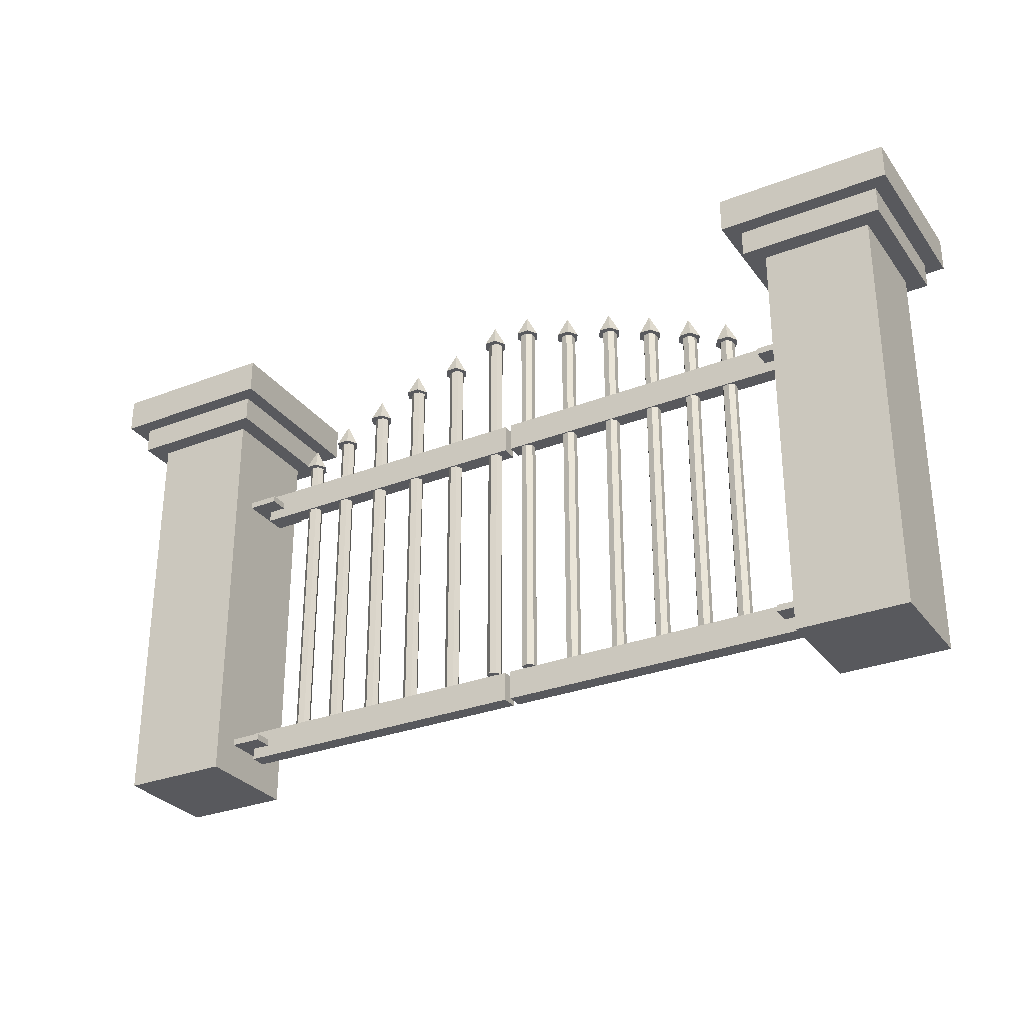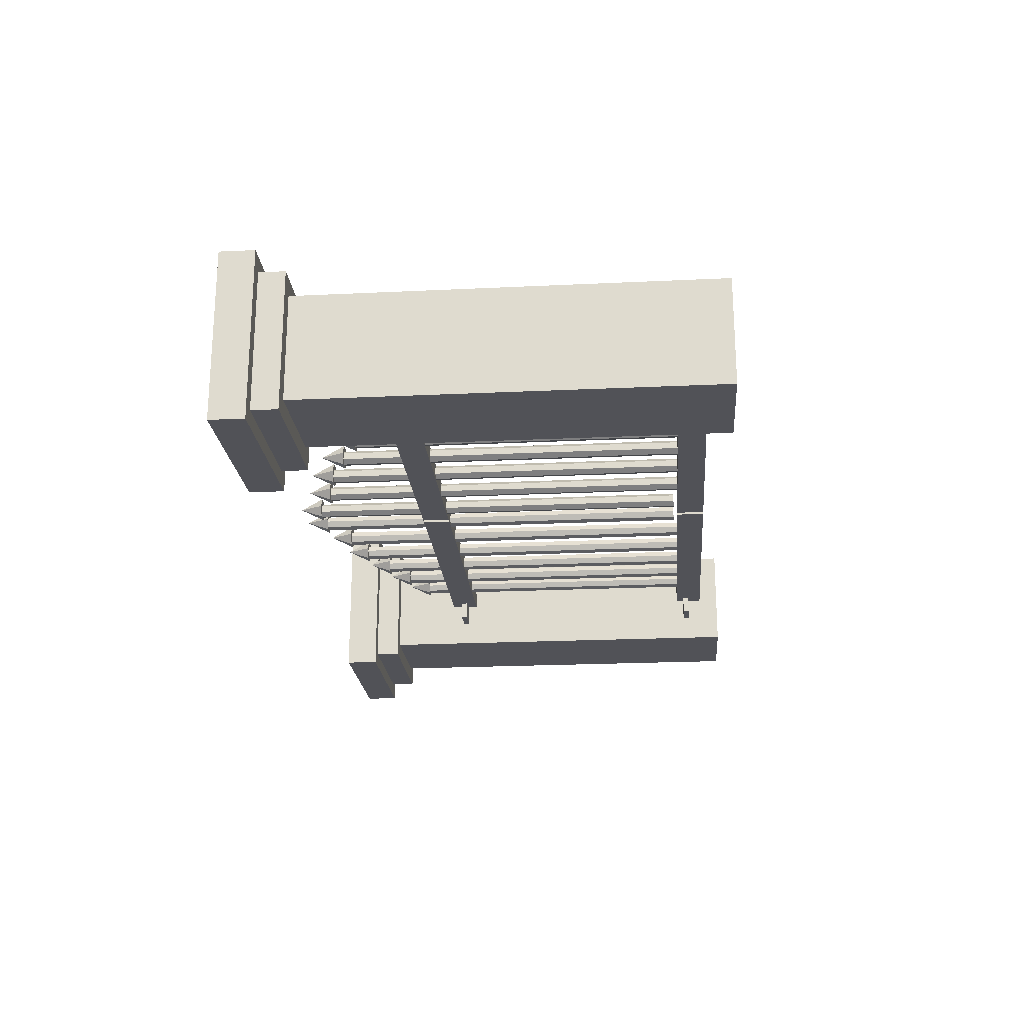
<metadata>
{"format":"obj","ext":"obj","renderer":"f3d","projection":"perspective","resolution":1024,"background":"white","views":[{"elev":-29.8,"azim":29.7,"up":"+Y"},{"elev":-21.6,"azim":-85.2,"up":"+Z"}]}
</metadata>
<code>
g default
v -0.2048 -0.3394 0.5
v 0.7952 -0.3394 0.5
v -0.2048 -0.3394 -0.5
v 0.7952 -0.3394 -0.5
v 0.7952 3.499 0.5
v -0.2048 3.499 0.5
v -0.2048 3.499 -0.5
v 0.7952 3.499 -0.5
v 0.9532 3.499 0.658
v -0.3627 3.499 0.658
v 0.9532 3.742 0.658
v -0.3627 3.742 0.658
v -0.3627 3.499 -0.658
v -0.3627 3.742 -0.658
v 0.9532 3.742 -0.658
v 0.9532 3.499 -0.658
v -0.2048 3.949 0.5
v 0.7952 3.949 0.5
v 0.7952 3.949 -0.5
v -0.2048 3.949 -0.5
v -0.3627 3.949 0.658
v 0.9532 3.949 0.658
v -0.3627 3.949 -0.658
v 0.9532 3.949 -0.658
v -0.5034 3.742 0.7986
v 1.094 3.742 0.7986
v 1.094 3.949 0.7986
v -0.5034 3.949 0.7986
v -0.5034 3.742 -0.7986
v -0.5034 3.949 -0.7986
v 1.094 3.742 -0.7986
v 1.094 3.949 -0.7986
v -0.3627 4.065 0.658
v 0.9532 4.065 0.658
v -0.5034 4.065 0.7986
v 1.094 4.065 0.7986
v -0.3627 4.065 -0.658
v -0.5034 4.065 -0.7986
v 0.9532 4.065 -0.658
v 1.094 4.065 -0.7986
g pCube2
f 1 2 5 6
f 17 18 19 20
f 7 8 4 3
f 3 4 2 1
f 2 4 8 5
f 3 1 6 7
f 10 9 11 12
f 13 10 12 14
f 14 15 16 13
f 9 16 15 11
f 6 5 9 10
f 18 17 21 22
f 7 6 10 13
f 17 20 23 21
f 20 19 24 23
f 8 7 13 16
f 5 8 16 9
f 19 18 22 24
f 25 26 27 28
f 29 25 28 30
f 31 29 30 32
f 26 31 32 27
f 12 11 26 25
f 34 33 35 36
f 14 12 25 29
f 33 37 38 35
f 15 14 29 31
f 37 39 40 38
f 11 15 31 26
f 39 34 36 40
f 22 21 33 34
f 28 27 36 35
f 21 23 37 33
f 30 28 35 38
f 23 24 39 37
f 32 30 38 40
f 24 22 34 39
f 27 32 40 36
g default
v -7.197 -0.3394 0.5
v -6.197 -0.3394 0.5
v -7.197 -0.3394 -0.5
v -6.197 -0.3394 -0.5
v -6.197 3.499 0.5
v -7.197 3.499 0.5
v -7.197 3.499 -0.5
v -6.197 3.499 -0.5
v -6.039 3.499 0.658
v -7.355 3.499 0.658
v -6.039 3.742 0.658
v -7.355 3.742 0.658
v -7.355 3.499 -0.658
v -7.355 3.742 -0.658
v -6.039 3.742 -0.658
v -6.039 3.499 -0.658
v -7.197 3.949 0.5
v -6.197 3.949 0.5
v -6.197 3.949 -0.5
v -7.197 3.949 -0.5
v -7.355 3.949 0.658
v -6.039 3.949 0.658
v -7.355 3.949 -0.658
v -6.039 3.949 -0.658
v -7.495 3.742 0.7986
v -5.898 3.742 0.7986
v -5.898 3.949 0.7986
v -7.495 3.949 0.7986
v -7.495 3.742 -0.7986
v -7.495 3.949 -0.7986
v -5.898 3.742 -0.7986
v -5.898 3.949 -0.7986
v -7.355 4.065 0.658
v -6.039 4.065 0.658
v -7.495 4.065 0.7986
v -5.898 4.065 0.7986
v -7.355 4.065 -0.658
v -7.495 4.065 -0.7986
v -6.039 4.065 -0.658
v -5.898 4.065 -0.7986
g pCube1
f 41 42 45 46
f 57 58 59 60
f 47 48 44 43
f 43 44 42 41
f 42 44 48 45
f 43 41 46 47
f 50 49 51 52
f 53 50 52 54
f 54 55 56 53
f 49 56 55 51
f 46 45 49 50
f 58 57 61 62
f 47 46 50 53
f 57 60 63 61
f 60 59 64 63
f 48 47 53 56
f 45 48 56 49
f 59 58 62 64
f 65 66 67 68
f 69 65 68 70
f 71 69 70 72
f 66 71 72 67
f 52 51 66 65
f 74 73 75 76
f 54 52 65 69
f 73 77 78 75
f 55 54 69 71
f 77 79 80 78
f 51 55 71 66
f 79 74 76 80
f 62 61 73 74
f 68 67 76 75
f 61 63 77 73
f 70 68 75 78
f 63 64 79 77
f 72 70 78 80
f 64 62 74 79
f 67 72 80 76
g default
v -5.118 3.229 -0.08032
v -5.23 3.229 -0.08032
v -5.286 3.229 0.01672
v -5.23 3.229 0.1138
v -5.118 3.229 0.1138
v -5.062 3.229 0.01672
v -5.174 3.453 0.01672
g polySurface2 pCylinder8
f 81 86 85 84 83 82
f 81 82 87
f 82 83 87
f 83 84 87
f 84 85 87
f 85 86 87
f 86 81 87
g default
v -4.703 3.408 -0.08032
v -4.815 3.408 -0.08032
v -4.871 3.408 0.01672
v -4.815 3.408 0.1138
v -4.703 3.408 0.1138
v -4.647 3.408 0.01672
v -4.759 3.632 0.01672
g pCylinder8 polySurface11
f 88 93 92 91 90 89
f 88 89 94
f 89 90 94
f 90 91 94
f 91 92 94
f 92 93 94
f 93 88 94
g default
v -3.798 3.7 -0.08032
v -3.91 3.7 -0.08032
v -3.966 3.7 0.01672
v -3.91 3.7 0.1138
v -3.798 3.7 0.1138
v -3.742 3.7 0.01672
v -3.854 3.924 0.01672
g pCylinder8 polySurface4
f 95 100 99 98 97 96
f 95 96 101
f 96 97 101
f 97 98 101
f 98 99 101
f 99 100 101
f 100 95 101
g default
v -4.272 0.09967 -0.05357
v -4.331 0.09967 -0.0671
v -4.379 0.09967 -0.02918
v -4.379 0.09967 0.03162
v -4.331 0.09967 0.06953
v -4.272 0.09967 0.056
v -4.246 0.09967 0.001218
v -4.272 3.613 -0.05357
v -4.331 3.613 -0.0671
v -4.379 3.613 -0.02918
v -4.379 3.613 0.03162
v -4.331 3.613 0.06953
v -4.272 3.613 0.056
v -4.246 3.613 0.001218
v -4.316 0.09967 0.001218
v -4.316 3.613 0.001218
g pCylinder8 polySurface5
f 102 103 110 109
f 103 104 111 110
f 104 105 112 111
f 105 106 113 112
f 106 107 114 113
f 107 108 115 114
f 108 102 109 115
f 103 102 116
f 104 103 116
f 105 104 116
f 106 105 116
f 107 106 116
f 108 107 116
f 102 108 116
f 109 110 117
f 110 111 117
f 111 112 117
f 112 113 117
f 113 114 117
f 114 115 117
f 115 109 117
g default
v -4.713 0.06466 -0.05357
v -4.772 0.06466 -0.0671
v -4.819 0.06466 -0.02918
v -4.819 0.06466 0.03162
v -4.772 0.06466 0.06953
v -4.713 0.06466 0.056
v -4.686 0.06466 0.001218
v -4.713 3.434 -0.05357
v -4.772 3.434 -0.0671
v -4.819 3.434 -0.02918
v -4.819 3.434 0.03162
v -4.772 3.434 0.06953
v -4.713 3.434 0.056
v -4.686 3.434 0.001218
v -4.756 0.06466 0.001218
v -4.756 3.434 0.001218
g pCylinder8 polySurface10
f 118 119 126 125
f 119 120 127 126
f 120 121 128 127
f 121 122 129 128
f 122 123 130 129
f 123 124 131 130
f 124 118 125 131
f 119 118 132
f 120 119 132
f 121 120 132
f 122 121 132
f 123 122 132
f 124 123 132
f 118 124 132
f 125 126 133
f 126 127 133
f 127 128 133
f 128 129 133
f 129 130 133
f 130 131 133
f 131 125 133
g default
v -4.262 3.587 -0.08032
v -4.374 3.587 -0.08032
v -4.431 3.587 0.01672
v -4.374 3.587 0.1138
v -4.262 3.587 0.1138
v -4.206 3.587 0.01672
v -4.318 3.811 0.01672
g pCylinder8 polySurface6
f 134 139 138 137 136 135
f 134 135 140
f 135 136 140
f 136 137 140
f 137 138 140
f 138 139 140
f 139 134 140
g default
v -3.343 0.1741 -0.05357
v -3.402 0.1741 -0.0671
v -3.45 0.1741 -0.02918
v -3.45 0.1741 0.03162
v -3.402 0.1741 0.06953
v -3.343 0.1741 0.056
v -3.317 0.1741 0.001218
v -3.343 3.903 -0.05357
v -3.402 3.903 -0.0671
v -3.45 3.903 -0.02918
v -3.45 3.903 0.03162
v -3.402 3.903 0.06953
v -3.343 3.903 0.056
v -3.317 3.903 0.001218
v -3.387 0.1741 0.001218
v -3.387 3.903 0.001218
g pCylinder8 polySurface12
f 141 142 149 148
f 142 143 150 149
f 143 144 151 150
f 144 145 152 151
f 145 146 153 152
f 146 147 154 153
f 147 141 148 154
f 142 141 155
f 143 142 155
f 144 143 155
f 145 144 155
f 146 145 155
f 147 146 155
f 141 147 155
f 148 149 156
f 149 150 156
f 150 151 156
f 151 152 156
f 152 153 156
f 153 154 156
f 154 148 156
g default
v -6.079 -0.1353 0.07685
v -3.228 -0.1353 0.07685
v -6.079 0.1353 0.07685
v -3.228 0.1353 0.07685
v -6.079 0.1353 -0.07685
v -3.228 0.1353 -0.07685
v -6.079 -0.1353 -0.07685
v -3.228 -0.1353 -0.07685
g pCylinder8 polySurface7
f 157 158 160 159
f 159 160 162 161
f 161 162 164 163
f 163 164 158 157
f 158 164 162 160
f 163 157 159 161
g default
v -5.51 -0.1029 -0.05357
v -5.569 -0.1029 -0.0671
v -5.617 -0.1029 -0.02918
v -5.617 -0.1029 0.03162
v -5.569 -0.1029 0.06953
v -5.51 -0.1029 0.056
v -5.483 -0.1029 0.001218
v -5.51 3.075 -0.05357
v -5.569 3.075 -0.0671
v -5.617 3.075 -0.02918
v -5.617 3.075 0.03162
v -5.569 3.075 0.06953
v -5.51 3.075 0.056
v -5.483 3.075 0.001218
v -5.553 -0.1029 0.001218
v -5.553 3.075 0.001218
g pCylinder8 polySurface8
f 165 166 173 172
f 166 167 174 173
f 167 168 175 174
f 168 169 176 175
f 169 170 177 176
f 170 171 178 177
f 171 165 172 178
f 166 165 179
f 167 166 179
f 168 167 179
f 169 168 179
f 170 169 179
f 171 170 179
f 165 171 179
f 172 173 180
f 173 174 180
f 174 175 180
f 175 176 180
f 176 177 180
f 177 178 180
f 178 172 180
g default
v -3.808 0.07702 -0.05357
v -3.867 0.07702 -0.0671
v -3.914 0.07702 -0.02918
v -3.914 0.07702 0.03162
v -3.867 0.07702 0.06953
v -3.808 0.07702 0.056
v -3.781 0.07702 0.001218
v -3.808 3.726 -0.05357
v -3.867 3.726 -0.0671
v -3.914 3.726 -0.02918
v -3.914 3.726 0.03162
v -3.867 3.726 0.06953
v -3.808 3.726 0.056
v -3.781 3.726 0.001218
v -3.851 0.07702 0.001218
v -3.851 3.726 0.001218
g pCylinder8 polySurface3
f 181 182 189 188
f 182 183 190 189
f 183 184 191 190
f 184 185 192 191
f 185 186 193 192
f 186 187 194 193
f 187 181 188 194
f 182 181 195
f 183 182 195
f 184 183 195
f 185 184 195
f 186 185 195
f 187 186 195
f 181 187 195
f 188 189 196
f 189 190 196
f 190 191 196
f 191 192 196
f 192 193 196
f 193 194 196
f 194 188 196
g default
v -5.127 0.07653 -0.05357
v -5.187 0.07653 -0.0671
v -5.234 0.07653 -0.02918
v -5.234 0.07653 0.03162
v -5.187 0.07653 0.06953
v -5.127 0.07653 0.056
v -5.101 0.07653 0.001218
v -5.127 3.255 -0.05357
v -5.187 3.255 -0.0671
v -5.234 3.255 -0.02918
v -5.234 3.255 0.03162
v -5.187 3.255 0.06953
v -5.127 3.255 0.056
v -5.101 3.255 0.001218
v -5.171 0.07653 0.001218
v -5.171 3.255 0.001218
g pCylinder8 polySurface1
f 197 198 205 204
f 198 199 206 205
f 199 200 207 206
f 200 201 208 207
f 201 202 209 208
f 202 203 210 209
f 203 197 204 210
f 198 197 211
f 199 198 211
f 200 199 211
f 201 200 211
f 202 201 211
f 203 202 211
f 197 203 211
f 204 205 212
f 205 206 212
f 206 207 212
f 207 208 212
f 208 209 212
f 209 210 212
f 210 204 212
g default
v -3.333 3.877 -0.08032
v -3.445 3.877 -0.08032
v -3.501 3.877 0.01672
v -3.445 3.877 0.1138
v -3.333 3.877 0.1138
v -3.277 3.877 0.01672
v -3.389 4.101 0.01672
g pCylinder8 polySurface13
f 213 218 217 216 215 214
f 213 214 219
f 214 215 219
f 215 216 219
f 216 217 219
f 217 218 219
f 218 213 219
g default
v -5.5 3.049 -0.08032
v -5.612 3.049 -0.08032
v -5.668 3.049 0.01672
v -5.612 3.049 0.1138
v -5.5 3.049 0.1138
v -5.444 3.049 0.01672
v -5.556 3.273 0.01672
g pCylinder8 polySurface9
f 220 225 224 223 222 221
f 220 221 226
f 221 222 226
f 222 223 226
f 223 224 226
f 224 225 226
f 225 220 226
g default
v -1.274 0.07653 -0.05357
v -1.215 0.07653 -0.0671
v -1.167 0.07653 -0.02918
v -1.167 0.07653 0.03162
v -1.215 0.07653 0.06953
v -1.274 0.07653 0.056
v -1.3 0.07653 0.001218
v -1.274 3.255 -0.05357
v -1.215 3.255 -0.0671
v -1.167 3.255 -0.02918
v -1.167 3.255 0.03162
v -1.215 3.255 0.06953
v -1.274 3.255 0.056
v -1.3 3.255 0.001218
v -1.23 0.07653 0.001218
v -1.23 3.255 0.001218
g polySurface38 polySurface24
f 227 234 235 228
f 228 235 236 229
f 229 236 237 230
f 230 237 238 231
f 231 238 239 232
f 232 239 240 233
f 233 240 234 227
f 228 241 227
f 229 241 228
f 230 241 229
f 231 241 230
f 232 241 231
f 233 241 232
f 227 241 233
f 234 242 235
f 235 242 236
f 236 242 237
f 237 242 238
f 238 242 239
f 239 242 240
f 240 242 234
g default
v -6.41 -0.02549 0.2497
v -5.911 -0.02549 0.2497
v -6.41 0.0348 0.2497
v -5.911 0.0348 0.2497
v -6.41 0.0348 -0.2497
v -5.911 0.0348 -0.2497
v -6.41 -0.02549 -0.2497
v -5.911 -0.02549 -0.2497
g pCube7
f 243 244 246 245
f 245 246 248 247
f 247 248 250 249
f 249 250 244 243
f 244 250 248 246
f 249 243 245 247
g default
v -3.068 3.877 -0.08032
v -2.956 3.877 -0.08032
v -2.9 3.877 0.01672
v -2.956 3.877 0.1138
v -3.068 3.877 0.1138
v -3.124 3.877 0.01672
v -3.012 4.101 0.01672
g polySurface24 polySurface30
f 251 252 253 254 255 256
f 251 257 252
f 252 257 253
f 253 257 254
f 254 257 255
f 255 257 256
f 256 257 251
g default
v -2.603 3.7 -0.08032
v -2.491 3.7 -0.08032
v -2.435 3.7 0.01672
v -2.491 3.7 0.1138
v -2.603 3.7 0.1138
v -2.659 3.7 0.01672
v -2.547 3.924 0.01672
g polySurface24 polySurface32
f 258 259 260 261 262 263
f 258 264 259
f 259 264 260
f 260 264 261
f 261 264 262
f 262 264 263
f 263 264 258
g default
v -1.689 0.06466 -0.05357
v -1.63 0.06466 -0.0671
v -1.582 0.06466 -0.02918
v -1.582 0.06466 0.03162
v -1.63 0.06466 0.06953
v -1.689 0.06466 0.056
v -1.715 0.06466 0.001218
v -1.689 3.434 -0.05357
v -1.63 3.434 -0.0671
v -1.582 3.434 -0.02918
v -1.582 3.434 0.03162
v -1.63 3.434 0.06953
v -1.689 3.434 0.056
v -1.715 3.434 0.001218
v -1.645 0.06466 0.001218
v -1.645 3.434 0.001218
g polySurface24 polySurface37
f 265 272 273 266
f 266 273 274 267
f 267 274 275 268
f 268 275 276 269
f 269 276 277 270
f 270 277 278 271
f 271 278 272 265
f 266 279 265
f 267 279 266
f 268 279 267
f 269 279 268
f 270 279 269
f 271 279 270
f 265 279 271
f 272 280 273
f 273 280 274
f 274 280 275
f 275 280 276
f 276 280 277
f 277 280 278
f 278 280 272
g default
v -6.41 2.654 0.2497
v -5.911 2.654 0.2497
v -6.41 2.715 0.2497
v -5.911 2.715 0.2497
v -6.41 2.715 -0.2497
v -5.911 2.715 -0.2497
v -6.41 2.654 -0.2497
v -5.911 2.654 -0.2497
g pCube6
f 281 282 284 283
f 283 284 286 285
f 285 286 288 287
f 287 288 282 281
f 282 288 286 284
f 287 281 283 285
g default
v -2.129 0.09967 -0.05357
v -2.07 0.09967 -0.0671
v -2.022 0.09967 -0.02918
v -2.022 0.09967 0.03162
v -2.07 0.09967 0.06953
v -2.129 0.09967 0.056
v -2.156 0.09967 0.001218
v -2.129 3.613 -0.05357
v -2.07 3.613 -0.0671
v -2.022 3.613 -0.02918
v -2.022 3.613 0.03162
v -2.07 3.613 0.06953
v -2.129 3.613 0.056
v -2.156 3.613 0.001218
v -2.085 0.09967 0.001218
v -2.085 3.613 0.001218
g polySurface24 polySurface29
f 289 296 297 290
f 290 297 298 291
f 291 298 299 292
f 292 299 300 293
f 293 300 301 294
f 294 301 302 295
f 295 302 296 289
f 290 303 289
f 291 303 290
f 292 303 291
f 293 303 292
f 294 303 293
f 295 303 294
f 289 303 295
f 296 304 297
f 297 304 298
f 298 304 299
f 299 304 300
f 300 304 301
f 301 304 302
f 302 304 296
g default
v -0.4536 -0.001509 0.2497
v 0.04592 -0.001509 0.2497
v -0.4536 0.05878 0.2497
v 0.04592 0.05878 0.2497
v -0.4536 0.05878 -0.2497
v 0.04592 0.05878 -0.2497
v -0.4536 -0.001509 -0.2497
v 0.04592 -0.001509 -0.2497
g pCube4
f 305 306 308 307
f 307 308 310 309
f 309 310 312 311
f 311 312 306 305
f 306 312 310 308
f 311 305 307 309
g default
v -6.079 2.553 0.07685
v -3.228 2.553 0.07685
v -6.079 2.824 0.07685
v -3.228 2.824 0.07685
v -6.079 2.824 -0.07685
v -3.228 2.824 -0.07685
v -6.079 2.553 -0.07685
v -3.228 2.553 -0.07685
g pCylinder8 polySurface41
f 313 314 316 315
f 315 316 318 317
f 317 318 320 319
f 319 320 314 313
f 314 320 318 316
f 319 313 315 317
g default
v -0.8916 -0.1029 -0.05357
v -0.8323 -0.1029 -0.0671
v -0.7848 -0.1029 -0.02918
v -0.7848 -0.1029 0.03162
v -0.8323 -0.1029 0.06953
v -0.8916 -0.1029 0.056
v -0.918 -0.1029 0.001218
v -0.8916 3.075 -0.05357
v -0.8323 3.075 -0.0671
v -0.7848 3.075 -0.02918
v -0.7848 3.075 0.03162
v -0.8323 3.075 0.06953
v -0.8916 3.075 0.056
v -0.918 3.075 0.001218
v -0.8479 -0.1029 0.001218
v -0.8479 3.075 0.001218
g polySurface24 polySurface36
f 321 328 329 322
f 322 329 330 323
f 323 330 331 324
f 324 331 332 325
f 325 332 333 326
f 326 333 334 327
f 327 334 328 321
f 322 335 321
f 323 335 322
f 324 335 323
f 325 335 324
f 326 335 325
f 327 335 326
f 321 335 327
f 328 336 329
f 329 336 330
f 330 336 331
f 331 336 332
f 332 336 333
f 333 336 334
f 334 336 328
g default
v -0.4536 2.654 0.2497
v 0.04592 2.654 0.2497
v -0.4536 2.715 0.2497
v 0.04592 2.715 0.2497
v -0.4536 2.715 -0.2497
v 0.04592 2.715 -0.2497
v -0.4536 2.654 -0.2497
v 0.04592 2.654 -0.2497
g pCube5
f 337 338 340 339
f 339 340 342 341
f 341 342 344 343
f 343 344 338 337
f 338 344 342 340
f 343 337 339 341
g default
v -0.3225 -0.1353 0.07685
v -3.173 -0.1353 0.07685
v -0.3225 0.1353 0.07685
v -3.173 0.1353 0.07685
v -0.3225 0.1353 -0.07685
v -3.173 0.1353 -0.07685
v -0.3225 -0.1353 -0.07685
v -3.173 -0.1353 -0.07685
g polySurface24 polySurface33
f 345 347 348 346
f 347 349 350 348
f 349 351 352 350
f 351 345 346 352
f 346 348 350 352
f 351 349 347 345
g default
v -1.698 3.408 -0.08032
v -1.586 3.408 -0.08032
v -1.53 3.408 0.01672
v -1.586 3.408 0.1138
v -1.698 3.408 0.1138
v -1.755 3.408 0.01672
v -1.642 3.632 0.01672
g polySurface24 polySurface27
f 353 354 355 356 357 358
f 353 359 354
f 354 359 355
f 355 359 356
f 356 359 357
f 357 359 358
f 358 359 353
g default
v -0.3225 2.553 0.07685
v -3.173 2.553 0.07685
v -0.3225 2.824 0.07685
v -3.173 2.824 0.07685
v -0.3225 2.824 -0.07685
v -3.173 2.824 -0.07685
v -0.3225 2.553 -0.07685
v -3.173 2.553 -0.07685
g polySurface24 polySurface40
f 360 362 363 361
f 362 364 365 363
f 364 366 367 365
f 366 360 361 367
f 361 363 365 367
f 366 364 362 360
g default
v -2.594 0.07702 -0.05357
v -2.534 0.07702 -0.0671
v -2.487 0.07702 -0.02918
v -2.487 0.07702 0.03162
v -2.534 0.07702 0.06953
v -2.594 0.07702 0.056
v -2.62 0.07702 0.001218
v -2.594 3.726 -0.05357
v -2.534 3.726 -0.0671
v -2.487 3.726 -0.02918
v -2.487 3.726 0.03162
v -2.534 3.726 0.06953
v -2.594 3.726 0.056
v -2.62 3.726 0.001218
v -2.55 0.07702 0.001218
v -2.55 3.726 0.001218
g polySurface24 polySurface39
f 368 375 376 369
f 369 376 377 370
f 370 377 378 371
f 371 378 379 372
f 372 379 380 373
f 373 380 381 374
f 374 381 375 368
f 369 382 368
f 370 382 369
f 371 382 370
f 372 382 371
f 373 382 372
f 374 382 373
f 368 382 374
f 375 383 376
f 376 383 377
f 377 383 378
f 378 383 379
f 379 383 380
f 380 383 381
f 381 383 375
g default
v -2.139 3.587 -0.08032
v -2.027 3.587 -0.08032
v -1.971 3.587 0.01672
v -2.027 3.587 0.1138
v -2.139 3.587 0.1138
v -2.195 3.587 0.01672
v -2.083 3.811 0.01672
g polySurface24 polySurface34
f 384 385 386 387 388 389
f 384 390 385
f 385 390 386
f 386 390 387
f 387 390 388
f 388 390 389
f 389 390 384
g default
v -1.284 3.229 -0.08032
v -1.172 3.229 -0.08032
v -1.116 3.229 0.01672
v -1.172 3.229 0.1138
v -1.284 3.229 0.1138
v -1.34 3.229 0.01672
v -1.228 3.453 0.01672
g polySurface24 polySurface35
f 391 392 393 394 395 396
f 391 397 392
f 392 397 393
f 393 397 394
f 394 397 395
f 395 397 396
f 396 397 391
g default
v -0.9013 3.049 -0.08032
v -0.7893 3.049 -0.08032
v -0.7332 3.049 0.01672
v -0.7893 3.049 0.1138
v -0.9013 3.049 0.1138
v -0.9573 3.049 0.01672
v -0.8453 3.273 0.01672
g polySurface24 polySurface28
f 398 399 400 401 402 403
f 398 404 399
f 399 404 400
f 400 404 401
f 401 404 402
f 402 404 403
f 403 404 398
g default
v -3.058 0.1741 -0.05357
v -2.999 0.1741 -0.0671
v -2.952 0.1741 -0.02918
v -2.952 0.1741 0.03162
v -2.999 0.1741 0.06953
v -3.058 0.1741 0.056
v -3.085 0.1741 0.001218
v -3.058 3.903 -0.05357
v -2.999 3.903 -0.0671
v -2.952 3.903 -0.02918
v -2.952 3.903 0.03162
v -2.999 3.903 0.06953
v -3.058 3.903 0.056
v -3.085 3.903 0.001218
v -3.015 0.1741 0.001218
v -3.015 3.903 0.001218
g polySurface24 polySurface31
f 405 412 413 406
f 406 413 414 407
f 407 414 415 408
f 408 415 416 409
f 409 416 417 410
f 410 417 418 411
f 411 418 412 405
f 406 419 405
f 407 419 406
f 408 419 407
f 409 419 408
f 410 419 409
f 411 419 410
f 405 419 411
f 412 420 413
f 413 420 414
f 414 420 415
f 415 420 416
f 416 420 417
f 417 420 418
f 418 420 412

</code>
